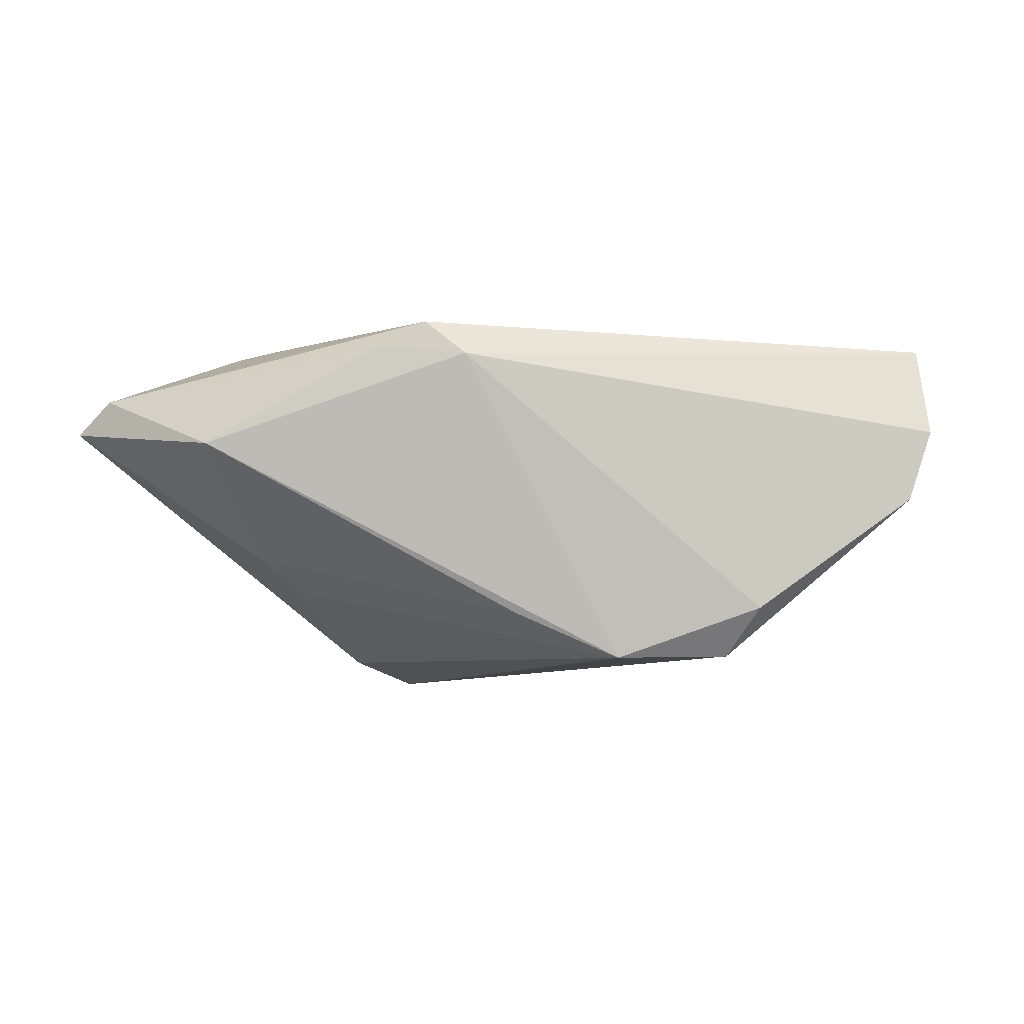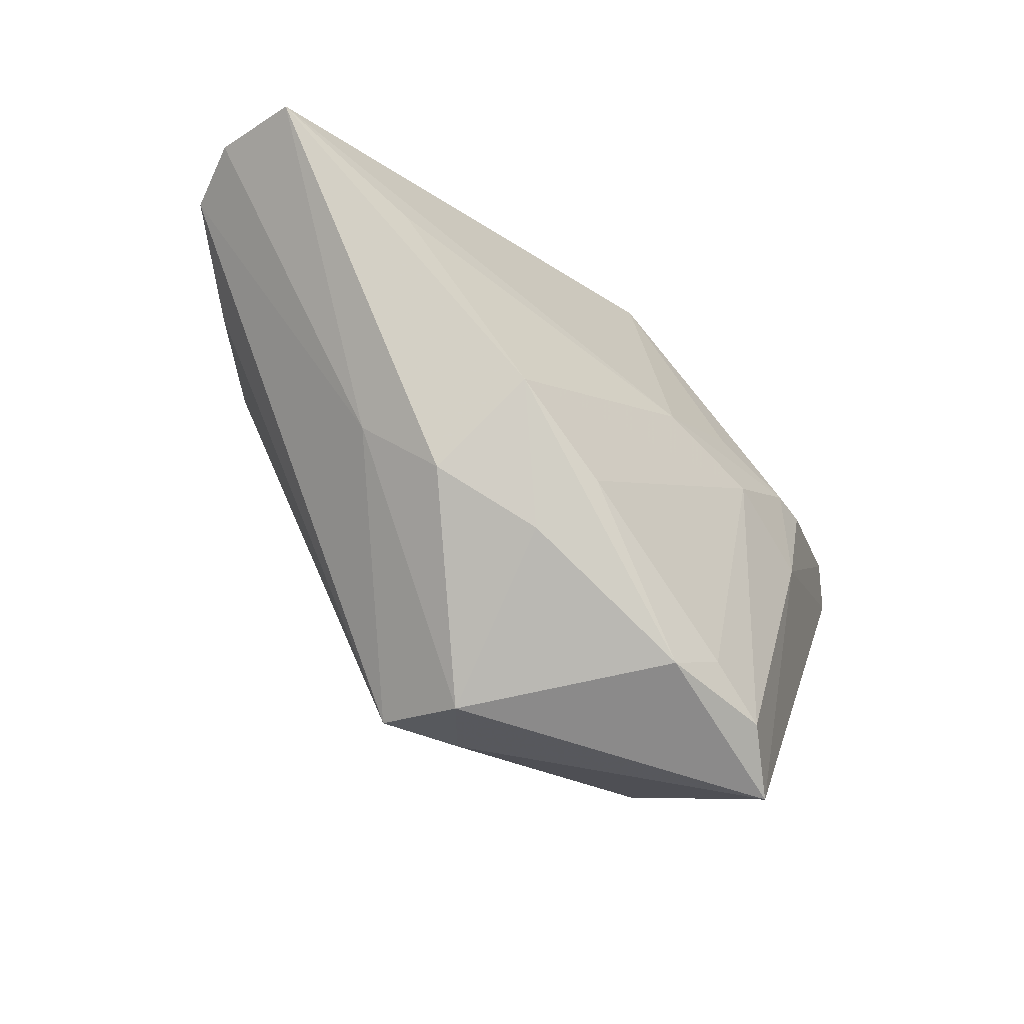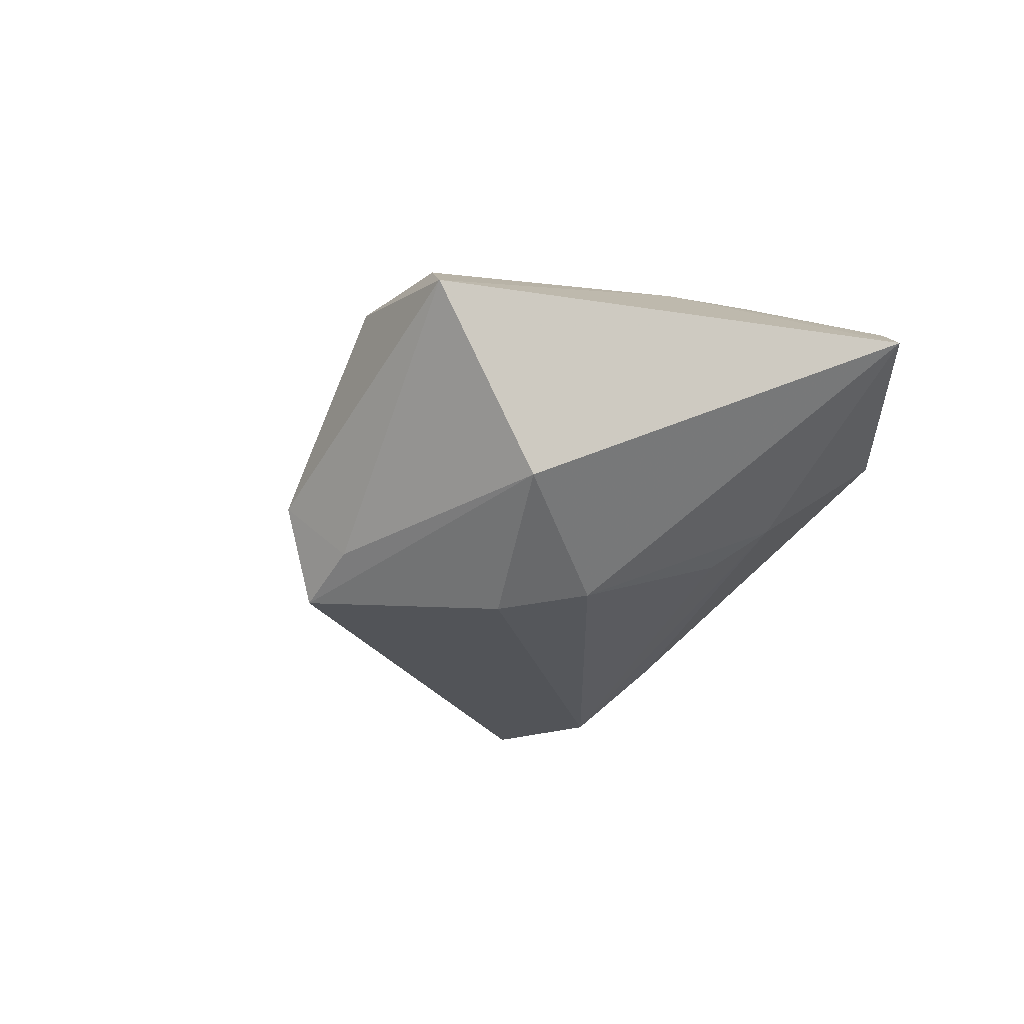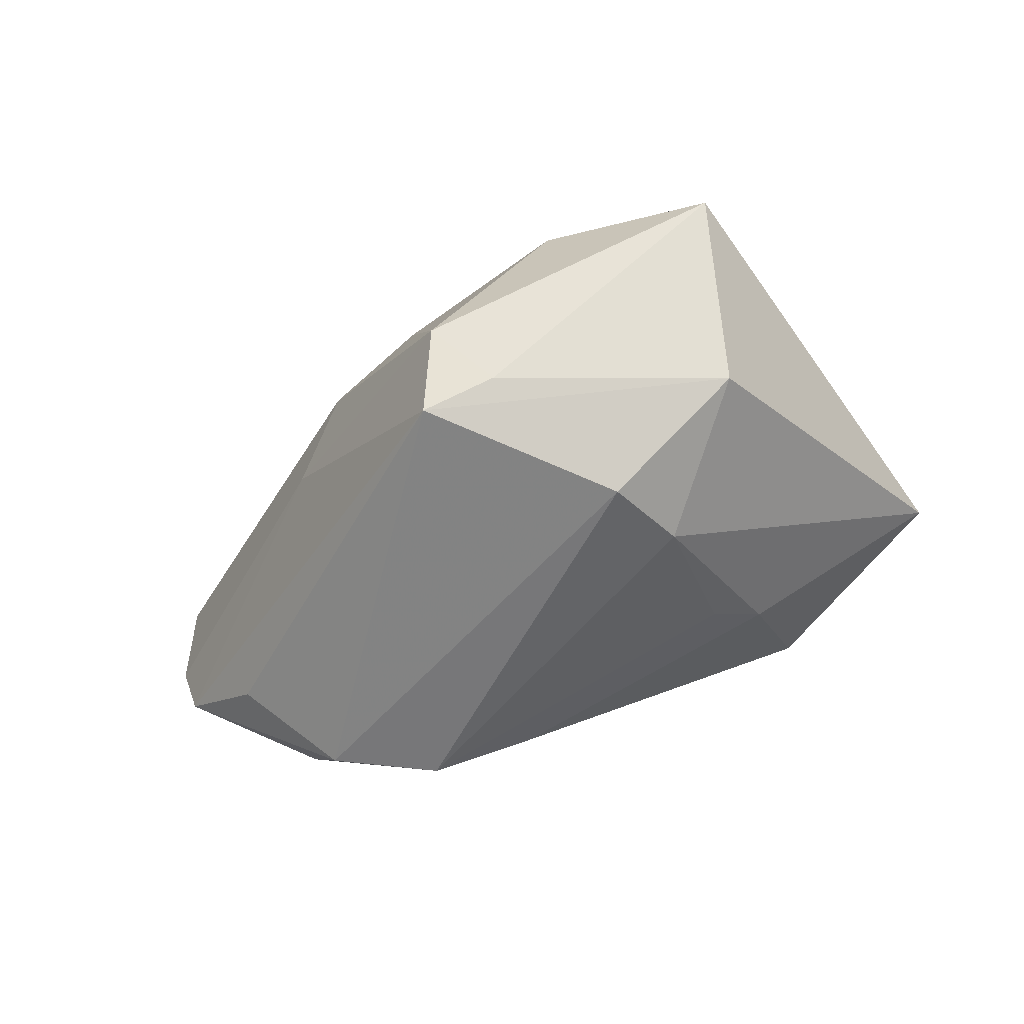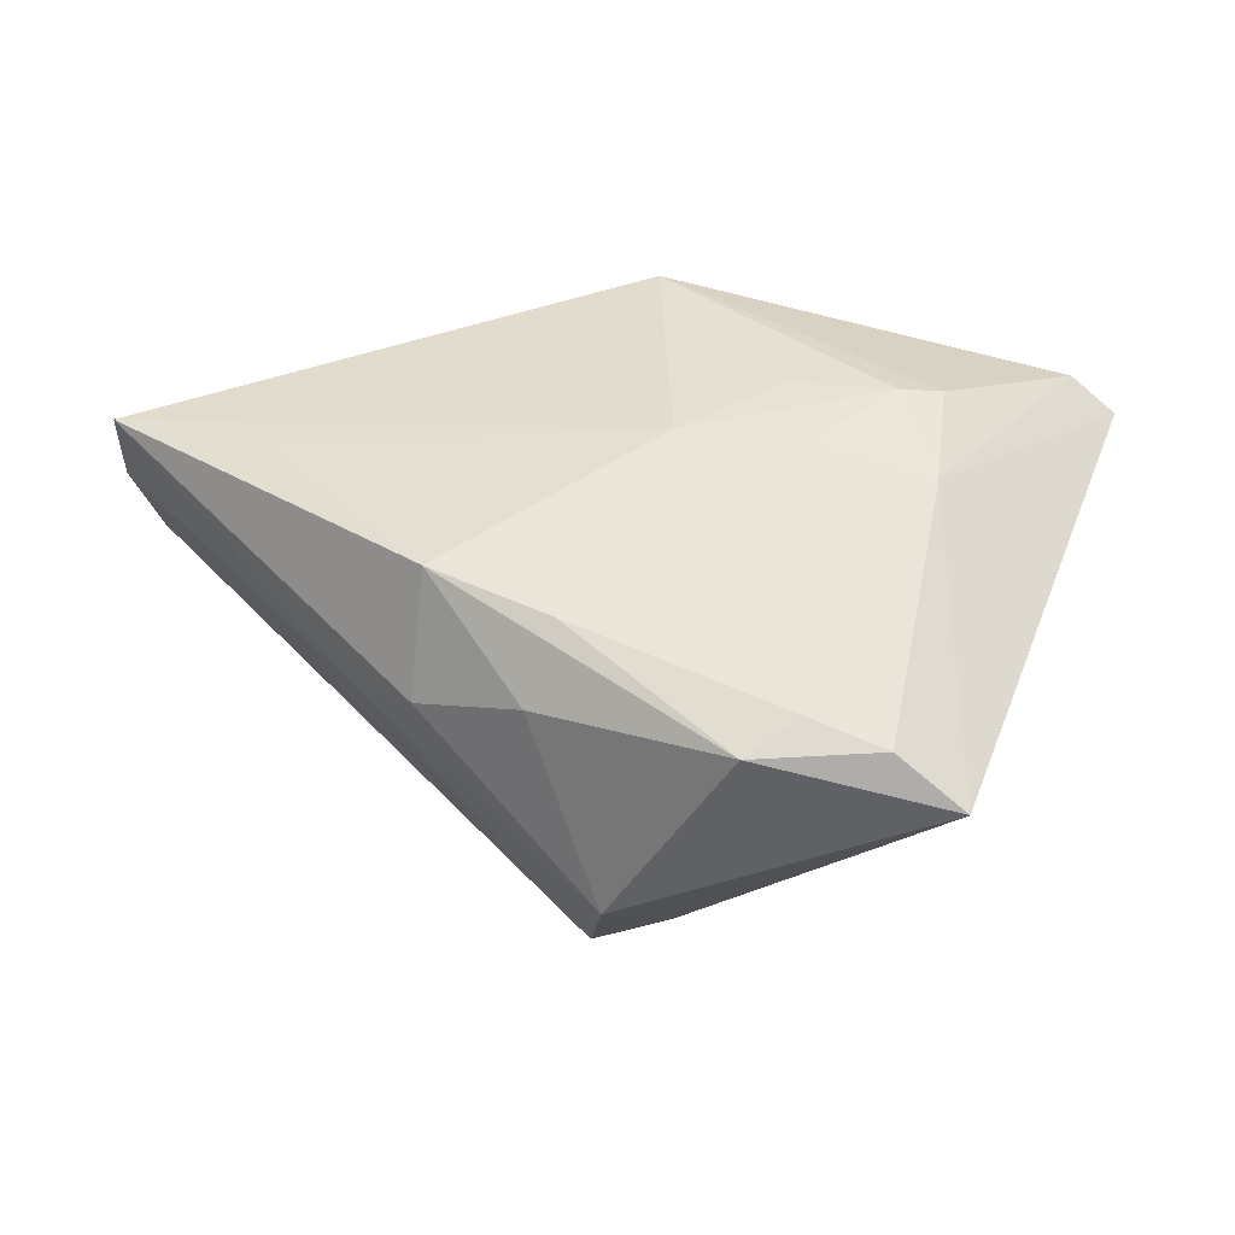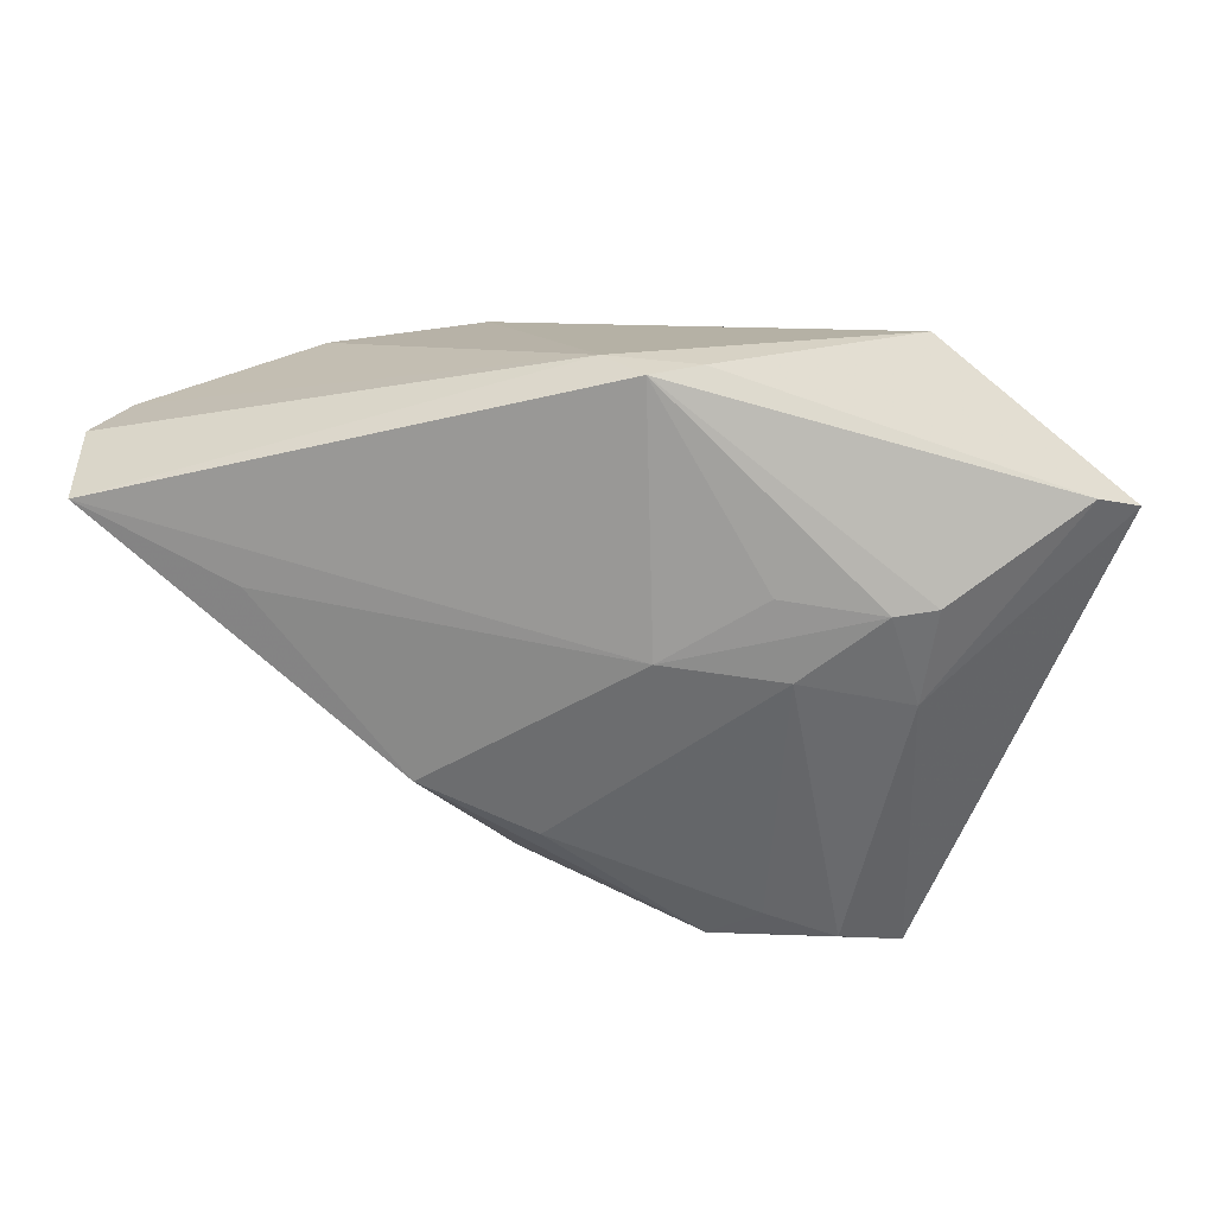
<metadata>
{"format":"obj","ext":"obj","renderer":"f3d","projection":"perspective","resolution":1024,"background":"white","views":[{"elev":-9.4,"azim":-172.3,"up":"+Z"},{"elev":-53.2,"azim":-43.6,"up":"+Y"},{"elev":-23.3,"azim":54.2,"up":"+Z"},{"elev":-56.5,"azim":13.7,"up":"+Z"},{"elev":-41.9,"azim":3.9,"up":"+Y"},{"elev":27.5,"azim":6.9,"up":"+Y"}]}
</metadata>
<code>
v 0.03054 0.01769 -0.01109
v 0.003576 0.03552 0.01837
v 0.05289 0.02068 0.01189
v 0.03497 -0.0421 0.008048
v 0.01817 0.01126 0.02189
v 0.03643 0.0102 0.0202
v 0.01565 -0.01895 -0.02637
v -0.02117 0.02354 -0.02637
v -0.001919 0.03576 0.01379
v 0.009657 0.03576 0.01526
v -0.06411 0.01951 0.004514
v 0.02709 -0.03809 0.01425
v -0.06273 0.01639 0.01657
v -0.007538 -0.03518 -0.02202
v 0.02068 0.001109 0.02246
v -0.04892 0.0124 -0.01337
v 0.05812 0.01817 0.00767
v 0.0335 -0.02607 -0.01475
v 0.03471 -0.00276 0.01883
v 0.005106 0.002988 0.02332
v 0.01102 -0.03856 0.01462
v -0.02547 -0.02311 0.007915
v -0.0356 0.01835 -0.0259
v -0.008303 -0.02229 0.02027
v -0.007387 0.02596 -0.02028
v 0.02421 0.01252 -0.01577
v -0.02292 -0.01516 0.02185
v -0.0404 0.0224 -0.01972
v -0.06103 0.01919 -0.004739
v 0.02156 -0.008119 -0.02382
v 0.03374 0.03576 0.002398
v -0.04247 0.007627 0.01907
v 0.002334 -0.03564 -0.01792
v 0.01793 -0.03415 0.0161
v -0.01228 -0.02891 0.01276
v -0.03309 -0.01482 0.001191
v 0.03114 0.009607 0.02146
v -0.005412 -0.04045 -0.009709
f 14 38 36
f 33 18 4
f 14 18 33
f 4 38 33
f 33 38 14
f 23 28 8
f 14 16 23
f 21 38 4
f 4 18 17
f 18 30 17
f 31 3 17
f 8 28 9
f 31 8 9
f 11 36 13
f 13 9 11
f 2 9 13
f 20 2 13
f 10 3 31
f 10 2 3
f 31 9 10
f 10 9 2
f 31 17 1
f 1 17 30
f 29 16 14
f 29 36 11
f 14 36 29
f 29 23 16
f 28 23 29
f 11 9 29
f 29 9 28
f 38 21 35
f 35 21 27
f 12 21 4
f 32 27 20
f 20 13 32
f 32 13 27
f 5 2 20
f 20 37 5
f 5 37 2
f 3 2 6
f 2 37 6
f 25 8 31
f 31 1 25
f 25 1 8
f 26 30 8
f 8 1 26
f 26 1 30
f 7 30 18
f 8 30 7
f 7 18 14
f 7 23 8
f 14 23 7
f 27 13 22
f 22 35 27
f 22 13 36
f 22 36 38
f 38 35 22
f 15 37 20
f 20 27 15
f 27 21 24
f 24 15 27
f 19 6 37
f 37 15 19
f 19 15 12
f 19 12 4
f 3 6 19
f 4 17 19
f 19 17 3
f 21 12 34
f 34 24 21
f 12 15 34
f 15 24 34

</code>
